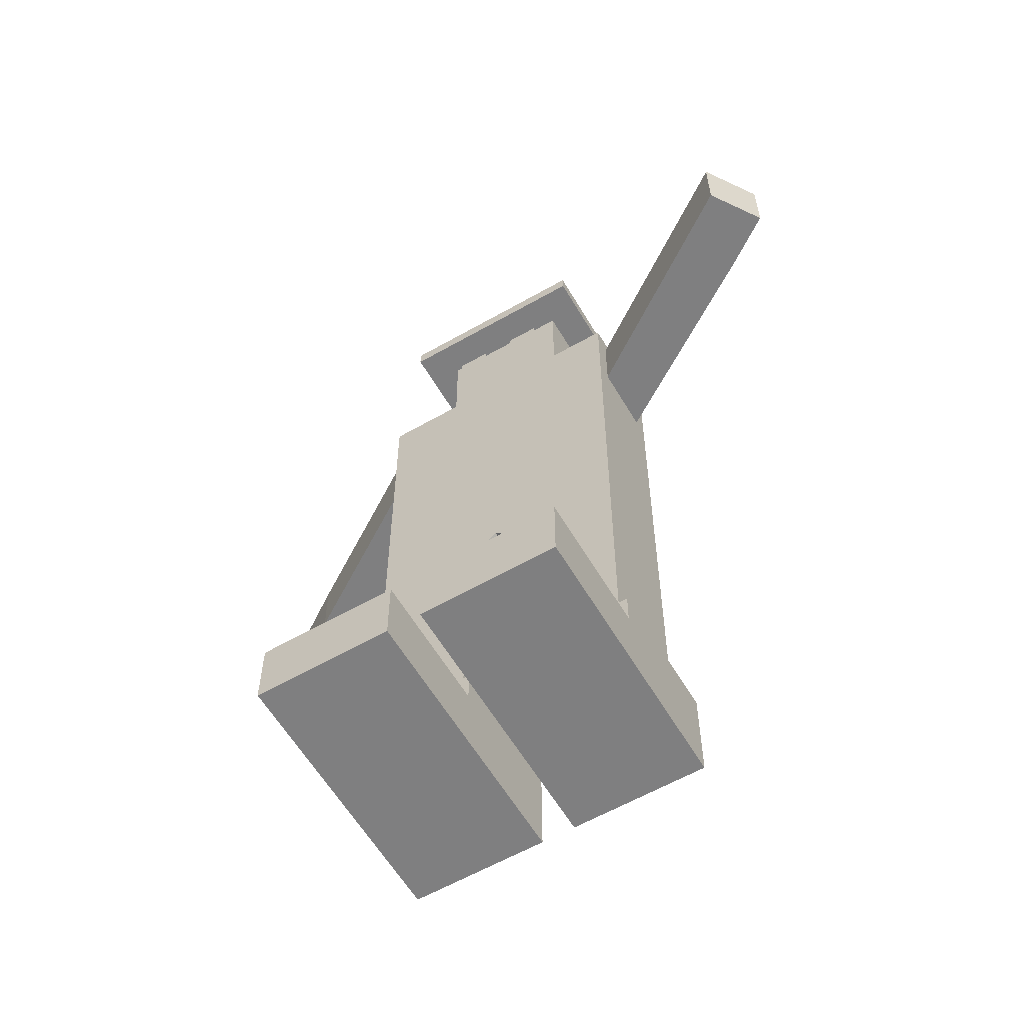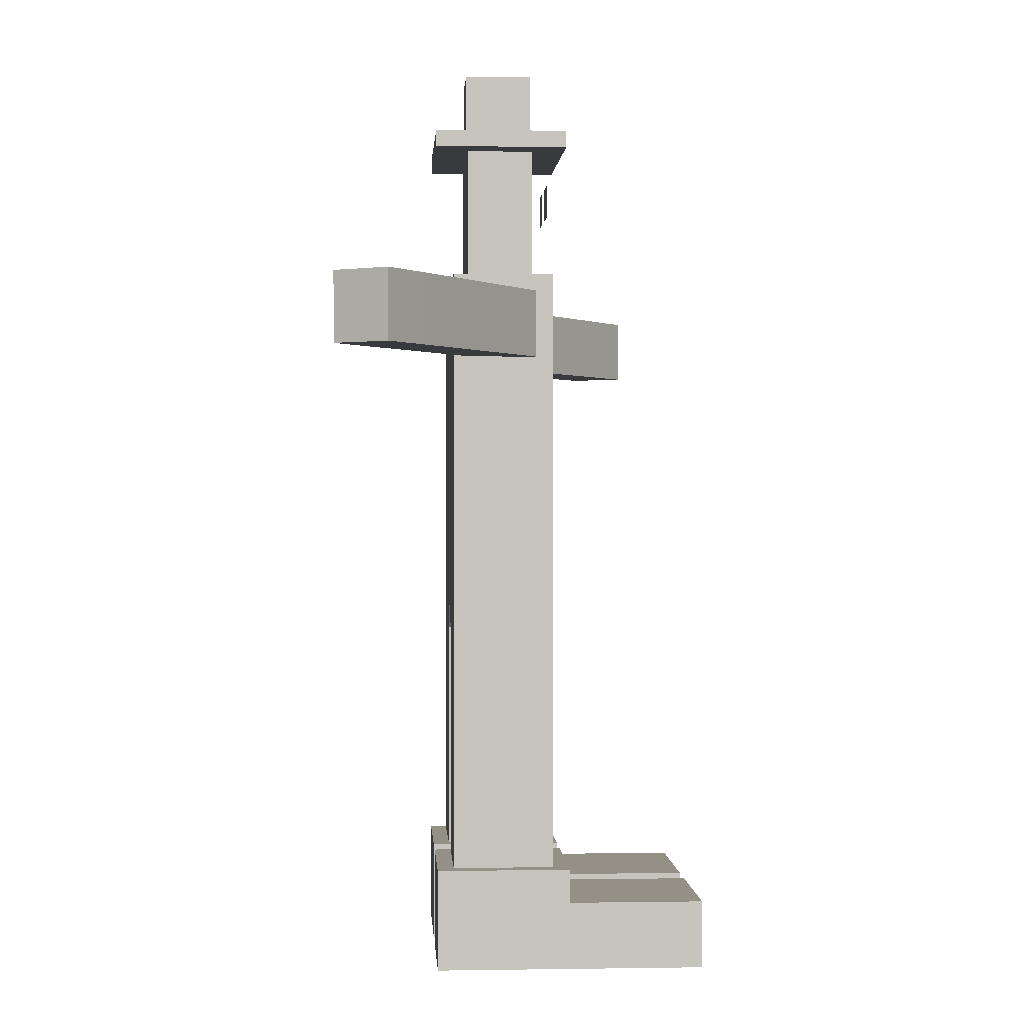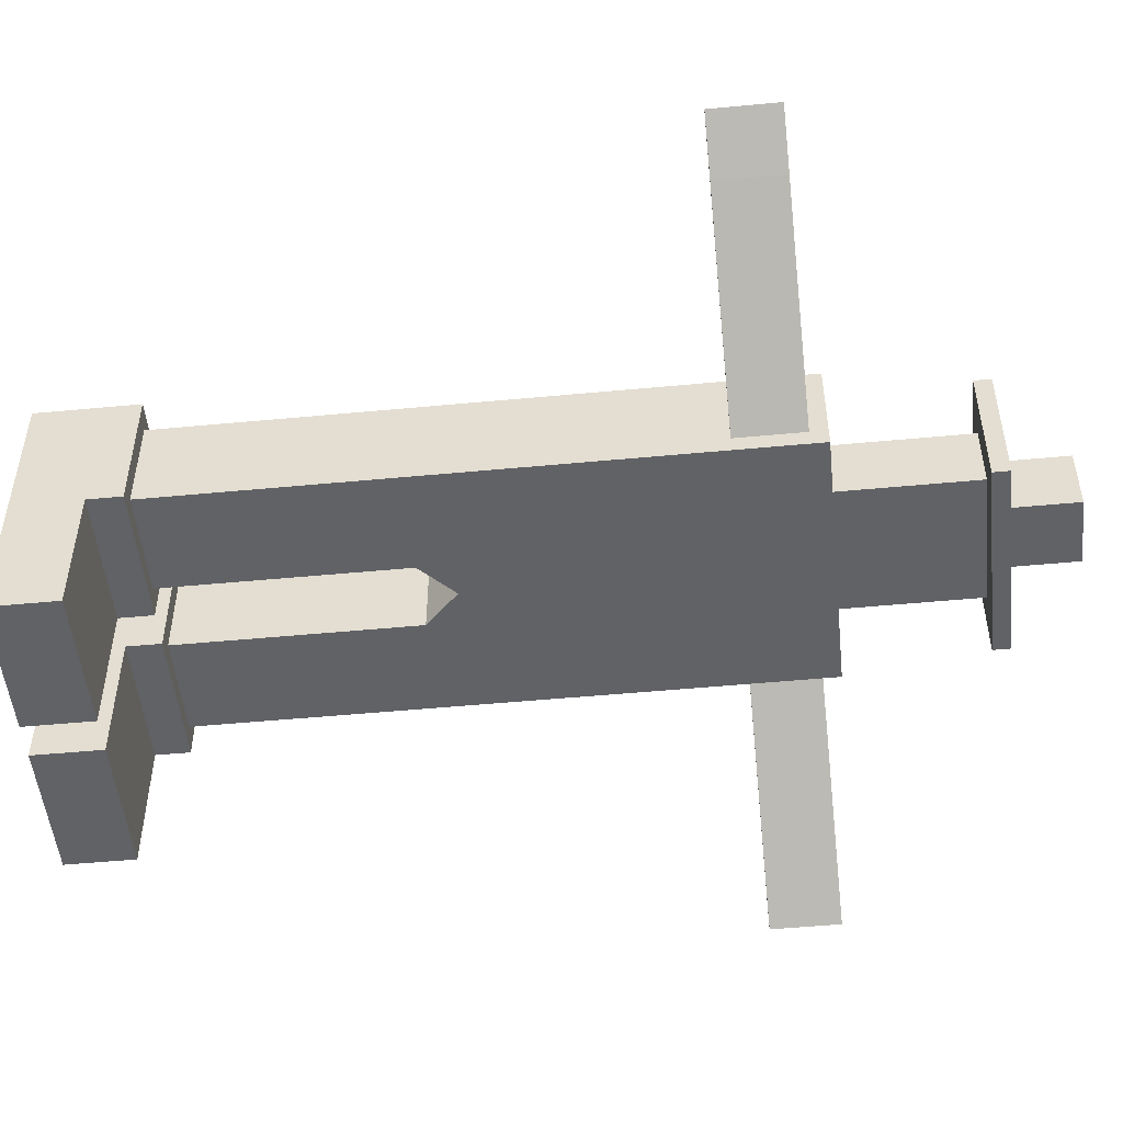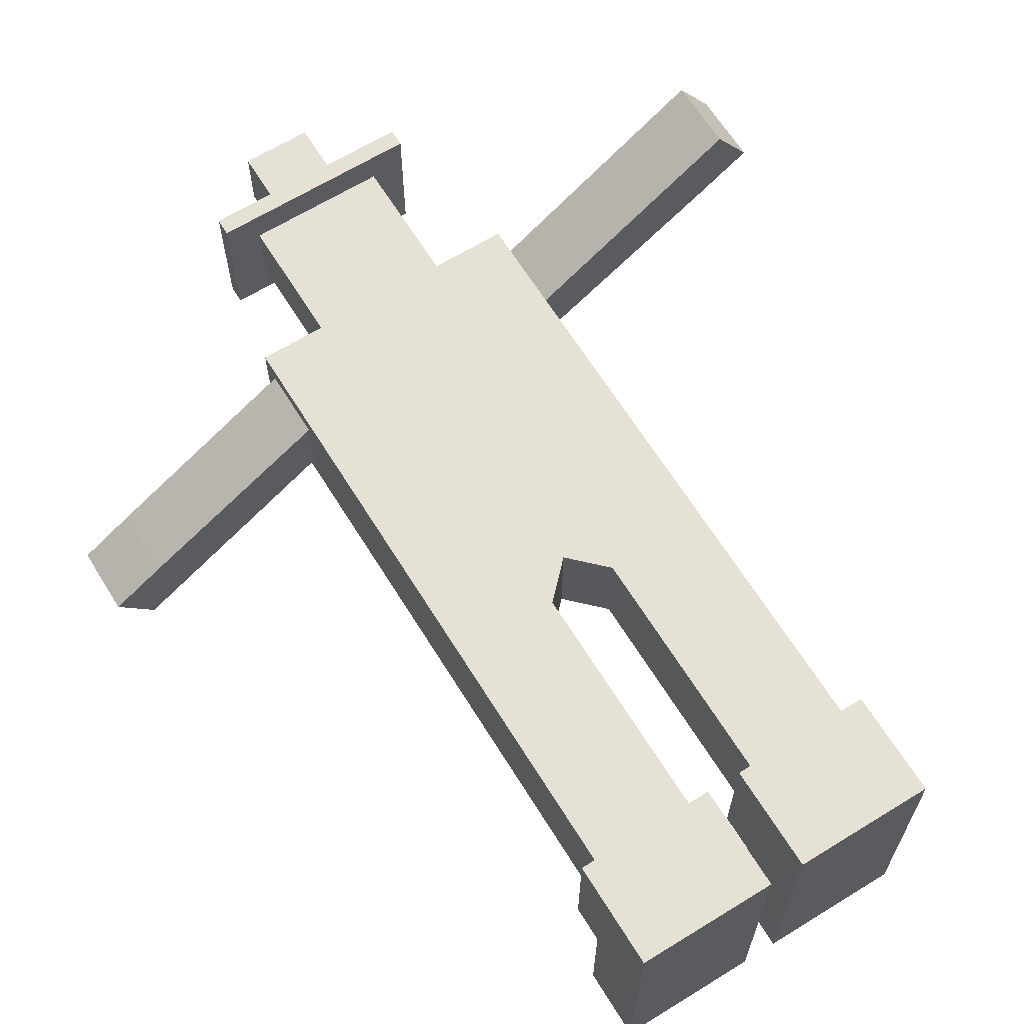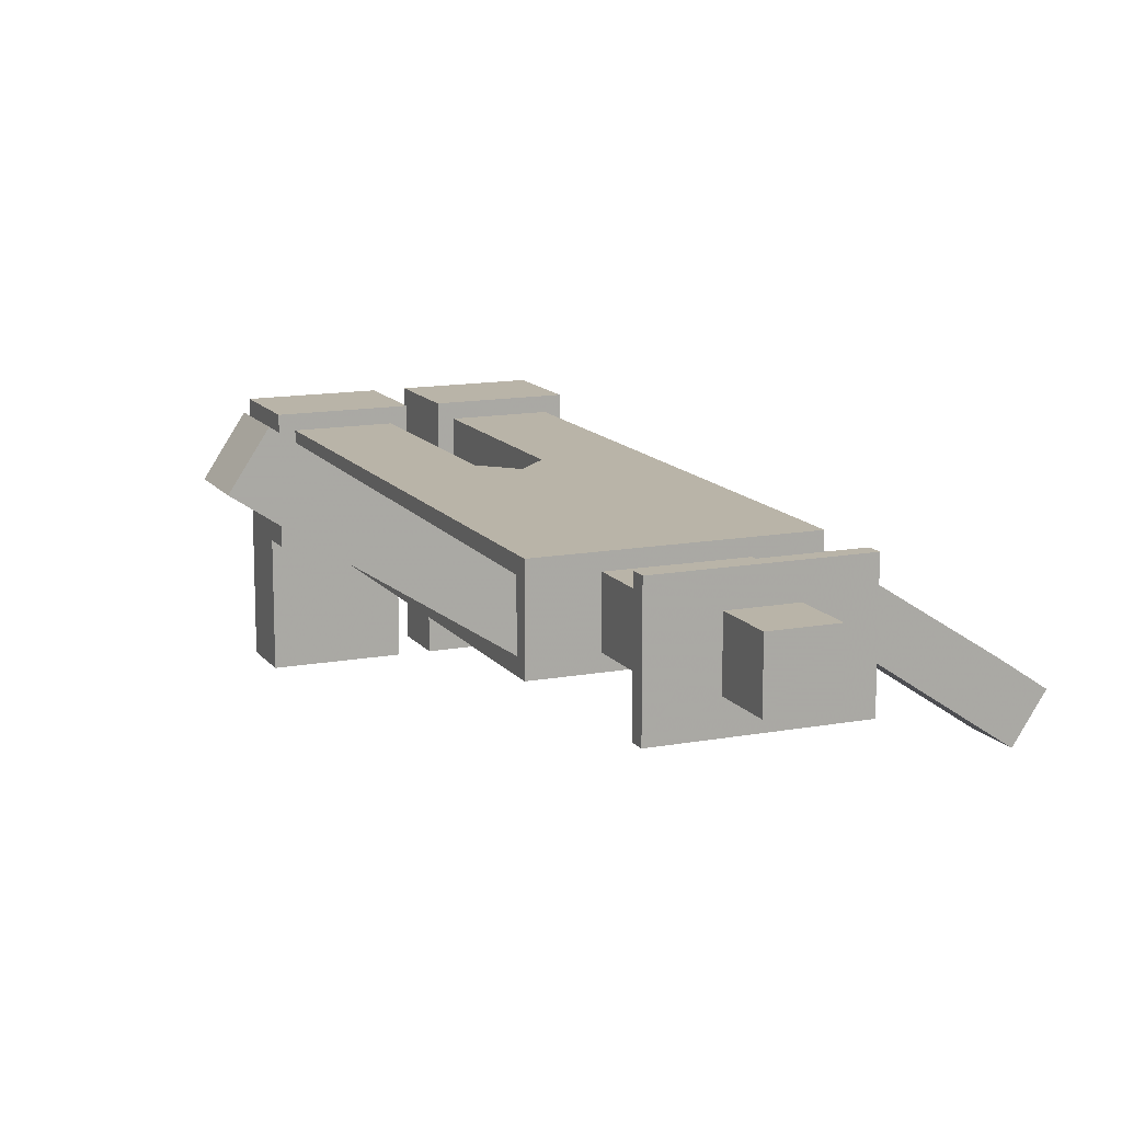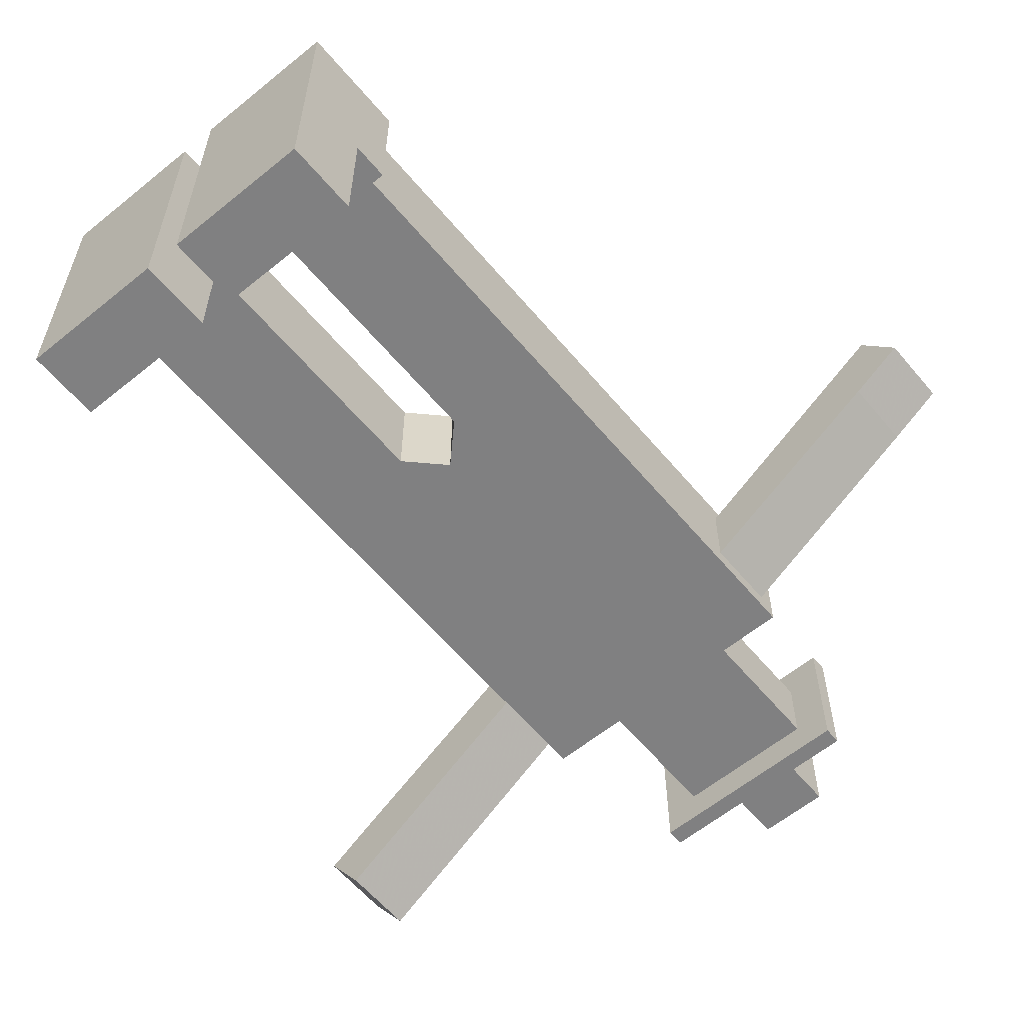
<metadata>
{"format":"obj","ext":"obj","renderer":"f3d","projection":"perspective","resolution":1024,"background":"white","views":[{"elev":-59.7,"azim":-149.6,"up":"+Y"},{"elev":0.6,"azim":86.6,"up":"+Y"},{"elev":-50.7,"azim":95.9,"up":"+Z"},{"elev":65.1,"azim":-31.8,"up":"+Z"},{"elev":13.3,"azim":157.1,"up":"+Z"},{"elev":-60.2,"azim":39.8,"up":"+Z"}]}
</metadata>
<code>
v -0.01562 0 0.0625
v -0.1406 0 0.0625
v 0.01562 0 0.0625
v 0.1406 0 0.0625
v 0.1406 0 -0.1875
v 0.01562 0 -0.1875
v -0.01562 0 -0.1875
v -0.1406 0 -0.1875
v -0.01562 0.09375 0.0625
v -0.1406 0.09375 0.0625
v 0.01562 0.09375 0.0625
v 0.1406 0.09375 0.0625
v 0.1406 0.09375 -0.0625
v 0.01562 0.09375 -0.0625
v -0.01562 0.09375 -0.0625
v -0.1406 0.09375 -0.0625
v -0.1406 0.0625 -0.0625
v -0.01562 0.0625 -0.0625
v 0.01562 0.0625 -0.0625
v 0.1406 0.0625 -0.0625
v 0.1406 0.0625 -0.1875
v 0.01562 0.0625 -0.1875
v -0.01562 0.0625 -0.1875
v -0.1406 0.0625 -0.1875
v -0.125 0.09375 0.04688
v -0.125 0.09375 -0.04688
v -0.03125 0.09375 -0.04688
v -0.03125 0.09375 0.04688
v 0.03125 0.09375 0.04688
v 0.125 0.09375 0.04688
v 0.125 0.09375 -0.04688
v 0.03125 0.09375 -0.04688
v -0.03125 0.3125 0.04688
v -0.125 0.375 0.04688
v -0.125 0.375 -0.04688
v -0.03125 0.3125 -0.04688
v 0.03125 0.3125 0.04688
v 0.03125 0.3125 -0.04688
v 0.125 0.375 0.04688
v 0.125 0.375 -0.04688
v 0 0.3438 0.04688
v 0 0.3438 -0.04688
v -0.125 0.4062 0.04688
v -0.125 0.4062 -0.04688
v 0.125 0.4062 -0.04688
v 0.125 0.4062 0.04688
v 0.125 0.6562 0.04688
v -0.125 0.6562 0.04688
v -0.125 0.6562 -0.04688
v 0.125 0.6562 -0.04688
v -0.125 0.6406 0.03125
v -0.125 0.6406 -0.03125
v 0.125 0.6406 0.03125
v 0.125 0.6406 -0.03125
v -0.125 0.5781 0.03125
v 0.125 0.5781 0.03125
v 0.125 0.5781 -0.03125
v -0.125 0.5781 -0.03125
v -0.0625 0.6562 -0.03125
v 0.0625 0.6562 -0.03125
v 0.0625 0.6562 0.03125
v -0.0625 0.6562 0.03125
v -0.0625 0.7812 -0.03125
v -0.0625 0.7812 0.03125
v 0.0625 0.7812 0.03125
v 0.0625 0.7812 -0.03125
v -0.09375 0.7812 0.0625
v -0.09375 0.7812 -0.0625
v 0.09375 0.7812 -0.0625
v 0.09375 0.7812 0.0625
v -0.09375 0.7969 0.0625
v -0.09375 0.7969 -0.0625
v 0.09375 0.7969 -0.0625
v 0.09375 0.7969 0.0625
v 0.03125 0.7969 -0.03125
v 0.03125 0.7969 0.03125
v -0.03125 0.7969 0.03125
v -0.03125 0.7969 -0.03125
v -0.03125 0.8594 0.03125
v 0.03125 0.8594 0.03125
v 0.03125 0.8594 -0.03125
v -0.03125 0.8594 -0.03125
v -0.01562 0.75 -0.04688
v -0.04688 0.75 -0.04688
v -0.04688 0.7188 -0.04688
v -0.01562 0.7188 -0.04688
v 0.01562 0.7188 -0.04688
v 0.01562 0.75 -0.04688
v 0.04688 0.75 -0.04688
v 0.04688 0.7188 -0.04688
v 0.2656 0.6406 0.125
v 0.3125 0.6406 0.1562
v 0.3125 0.5781 0.1562
v 0.2969 0.5781 0.07812
v 0.3438 0.6406 0.1094
v 0.3438 0.5781 0.1094
v 0.2656 0.5781 0.125
v 0.2969 0.6406 0.07812
v -0.3125 0.6406 -0.1562
v -0.3125 0.5781 -0.1562
v -0.2656 0.6406 -0.125
v -0.2656 0.5781 -0.125
v -0.2969 0.6406 -0.07812
v -0.2969 0.5781 -0.07812
v -0.3438 0.5781 -0.1094
v -0.3438 0.6406 -0.1094
o sm1:255,255,255,255
f 105 104 106
f 106 104 103
f 101 106 103
f 99 106 101
f 102 99 101
f 100 99 102
f 105 99 100
f 106 99 105
f 95 92 93
f 96 95 93
f 97 93 91
f 91 93 92
f 91 92 95
f 91 95 98
f 98 95 96
f 98 96 94
f 62 61 64
f 64 61 65
f 65 61 66
f 66 61 60
f 63 66 60
f 59 63 60
f 62 63 59
f 64 63 62
f 97 94 96
f 93 97 96
f 105 102 104
f 100 102 105
o sm1:0,255,0,255
f 33 34 28
f 28 34 25
f 26 25 34
f 35 26 34
f 26 35 36
f 26 36 27
f 27 36 33
f 27 33 28
f 39 37 29
f 30 39 29
f 39 30 40
f 40 30 31
f 40 31 32
f 40 32 38
f 38 32 29
f 38 29 37
f 33 41 34
f 39 41 37
f 42 40 38
f 35 42 36
f 33 36 42
f 41 33 42
f 37 41 42
f 38 37 42
f 42 35 40
f 39 34 41
f 47 48 46
f 46 48 43
f 45 54 57
f 56 45 57
f 50 44 49
f 45 44 50
f 47 46 56
f 46 45 56
f 50 47 53
f 54 50 53
f 45 50 54
f 53 47 56
f 104 102 55
f 103 104 55
f 51 55 43
f 102 58 55
f 49 52 48
f 48 52 51
f 48 51 43
f 51 103 55
f 55 58 43
f 101 103 51
f 101 51 52
f 101 52 102
f 102 52 58
f 43 58 44
f 49 58 52
f 44 58 49
f 91 53 56
f 91 56 97
f 97 56 57
f 97 57 94
f 54 94 57
f 98 94 54
f 98 54 53
f 91 98 53
f 48 62 59
f 48 59 49
f 60 49 59
f 50 49 60
f 50 60 61
f 50 61 47
f 62 47 61
f 48 47 62
o sm2:0,0,255,255
f 7 2 8
f 1 2 7
f 5 3 6
f 4 3 5
f 2 1 10
f 10 1 9
f 15 9 1
f 18 15 1
f 7 18 1
f 23 18 7
f 8 23 7
f 24 23 8
f 2 24 8
f 17 24 2
f 17 2 16
f 16 2 10
f 28 25 10
f 9 28 10
f 16 15 17
f 17 15 18
f 17 18 24
f 24 18 23
f 6 3 11
f 6 11 19
f 22 6 19
f 14 19 11
f 12 11 3
f 12 3 4
f 13 12 4
f 20 13 4
f 5 20 4
f 21 20 5
f 21 5 6
f 21 6 22
f 21 22 20
f 20 22 19
f 20 19 13
f 13 19 14
f 16 10 25
f 26 16 25
f 15 16 26
f 27 15 26
f 9 15 27
f 28 9 27
f 29 11 12
f 29 12 30
f 11 32 14
f 29 32 11
f 13 32 31
f 14 32 13
f 30 12 13
f 30 13 31
o sm3:255,235,4,255
f 34 39 46
f 43 34 46
f 34 43 44
f 34 44 35
f 35 44 45
f 35 45 40
f 39 40 45
f 46 39 45
o sm4:0,255,255,255
f 67 64 70
f 70 64 65
f 70 65 69
f 69 65 66
f 69 66 68
f 68 66 63
f 68 63 67
f 67 63 64
f 68 67 71
f 72 68 71
f 69 68 72
f 73 69 72
f 70 69 73
f 74 70 73
f 70 74 67
f 67 74 71
f 71 74 77
f 76 77 74
f 73 76 74
f 75 76 73
f 72 75 73
f 78 75 72
f 71 78 72
f 77 78 71
f 82 78 77
f 79 82 77
f 79 77 76
f 79 76 80
f 75 80 76
f 81 80 75
f 81 75 78
f 81 78 82
f 81 82 79
f 81 79 80
o sm5:255,127,0,255
f 90 87 89
f 89 87 88
f 83 86 85
f 83 85 84

</code>
